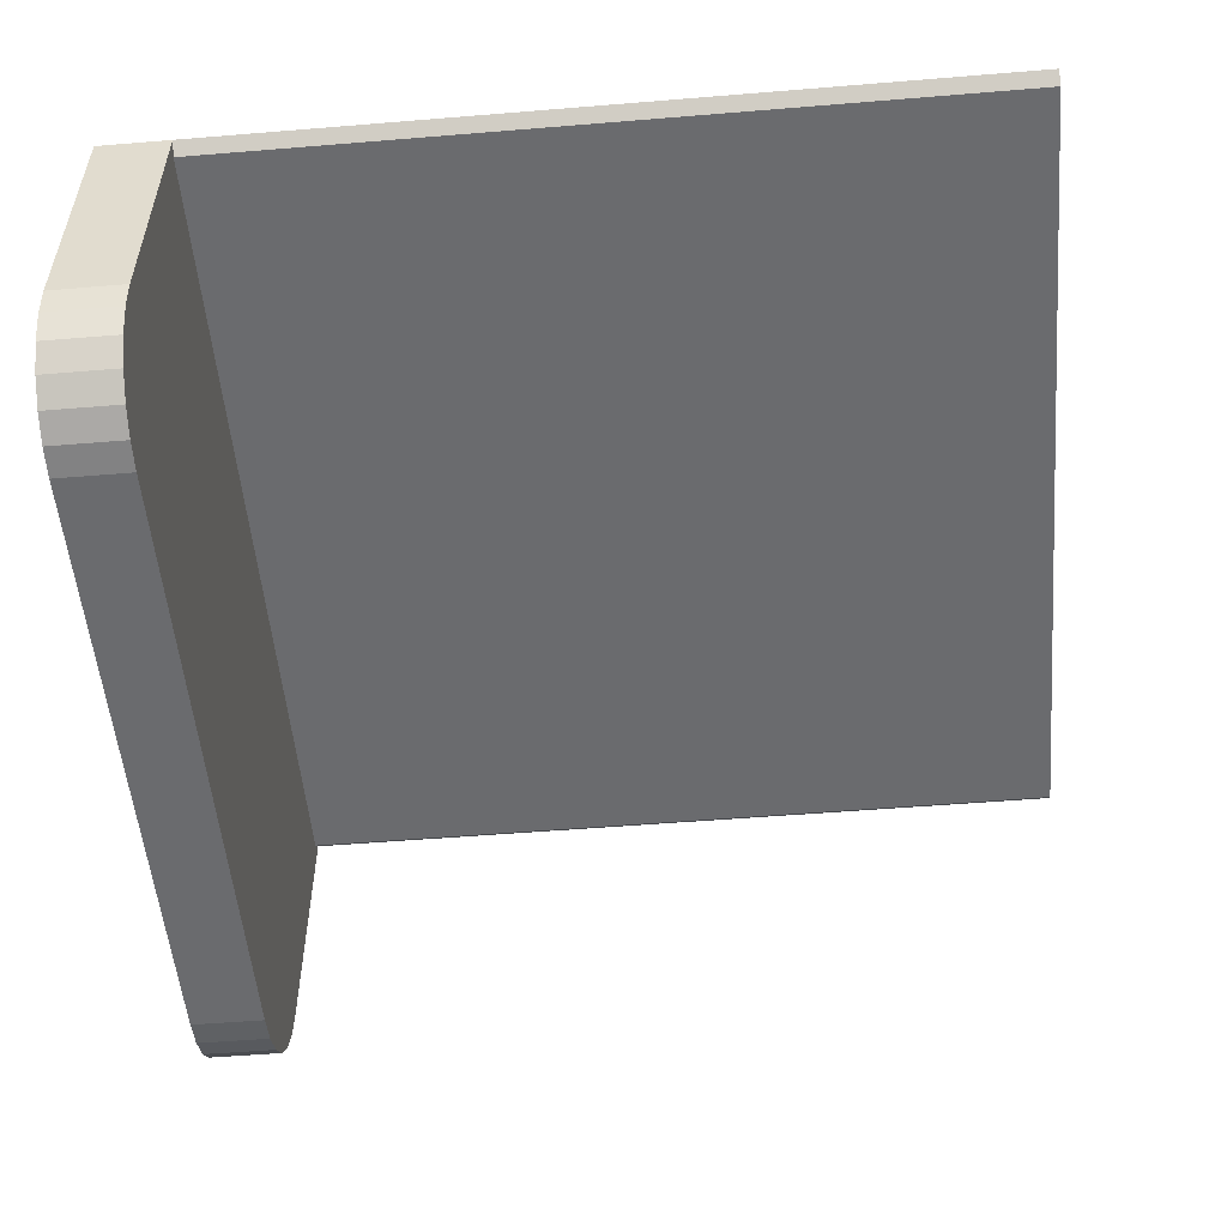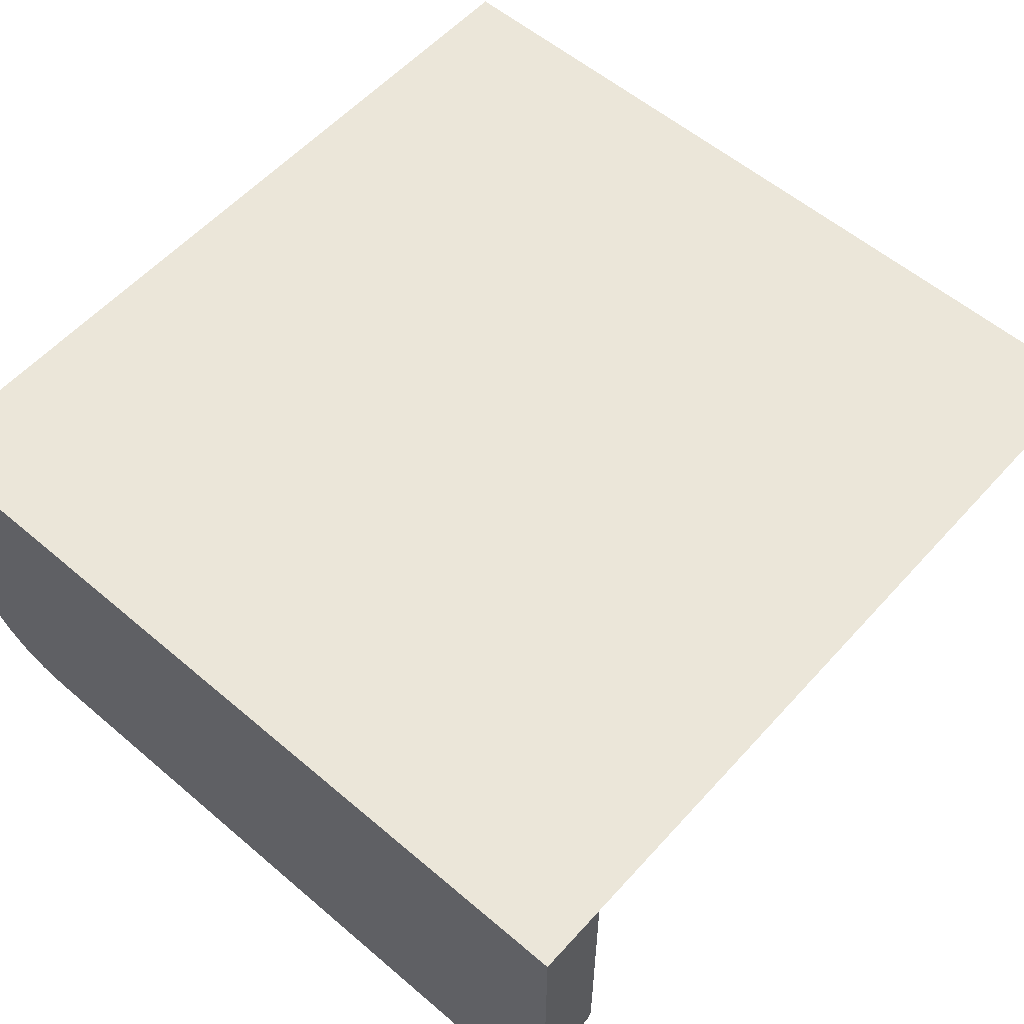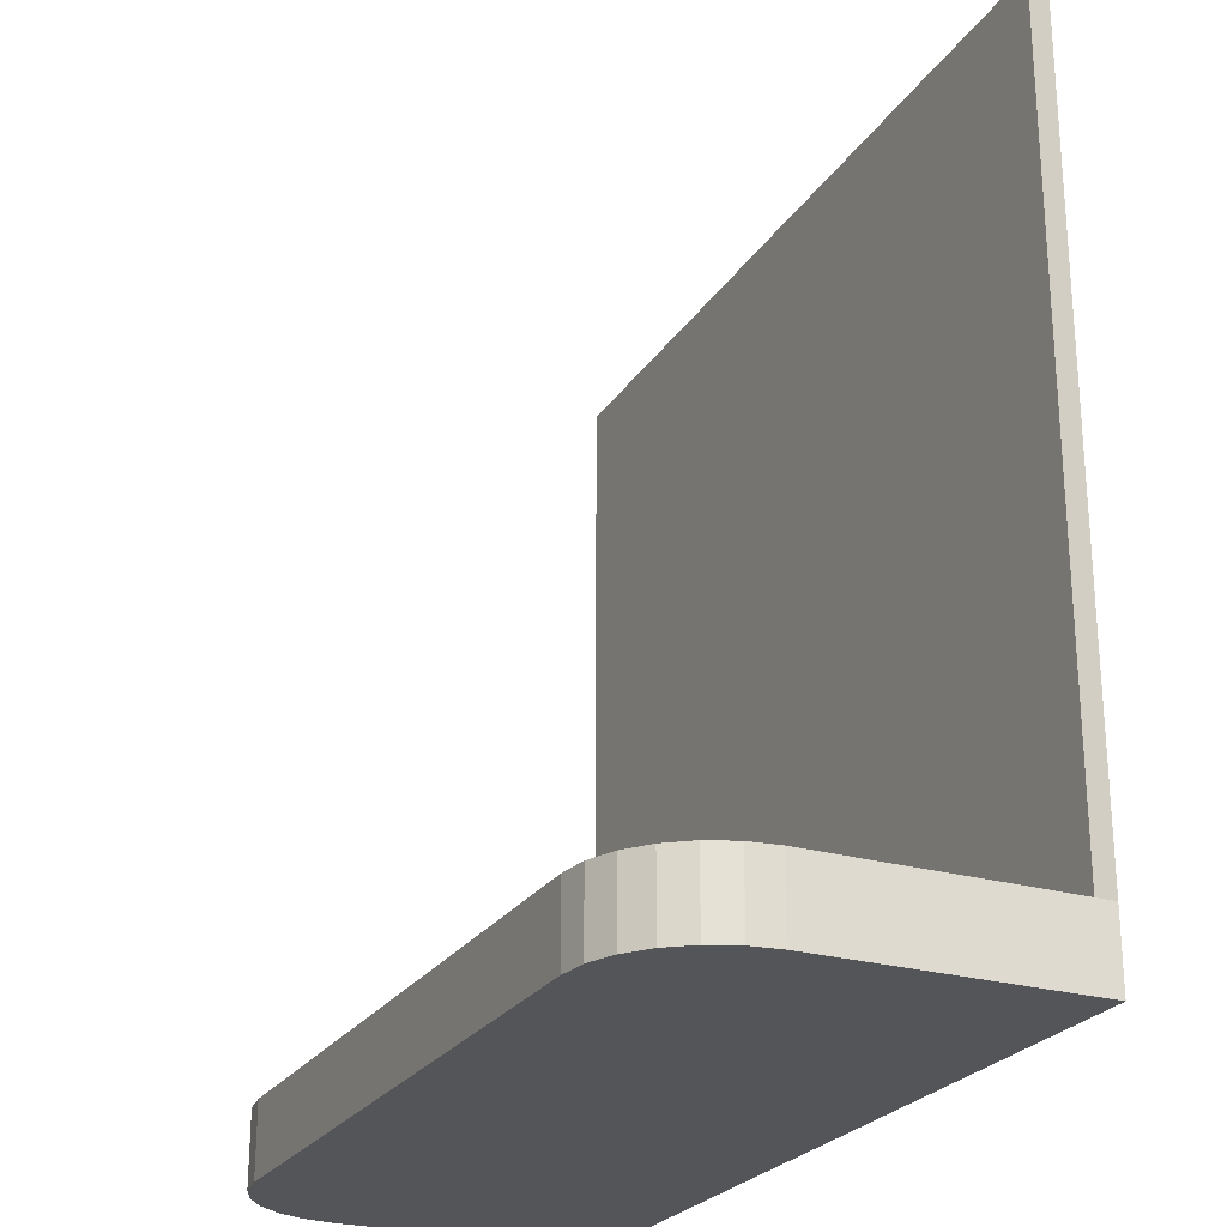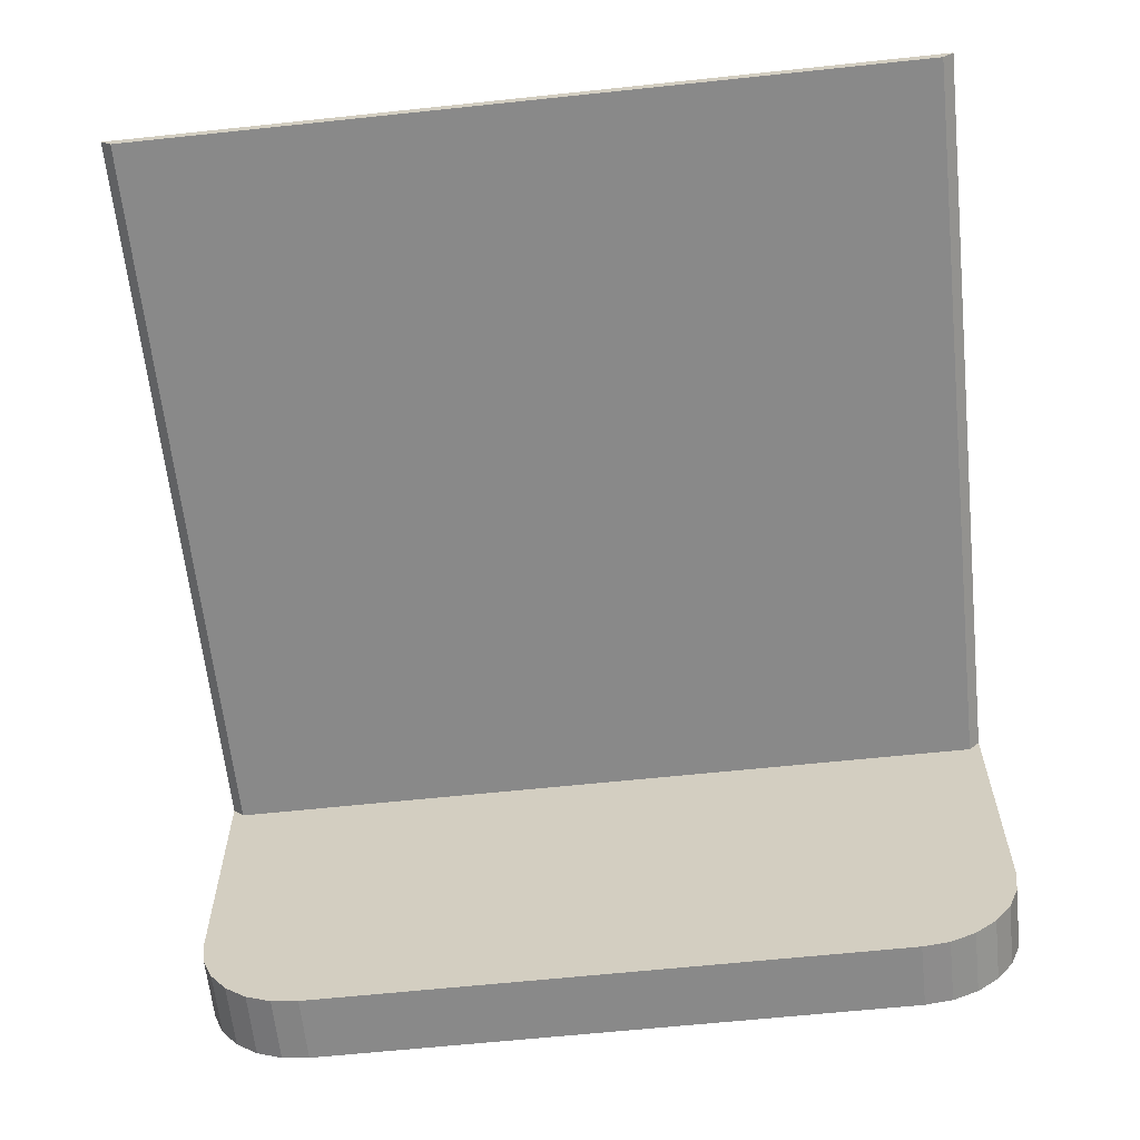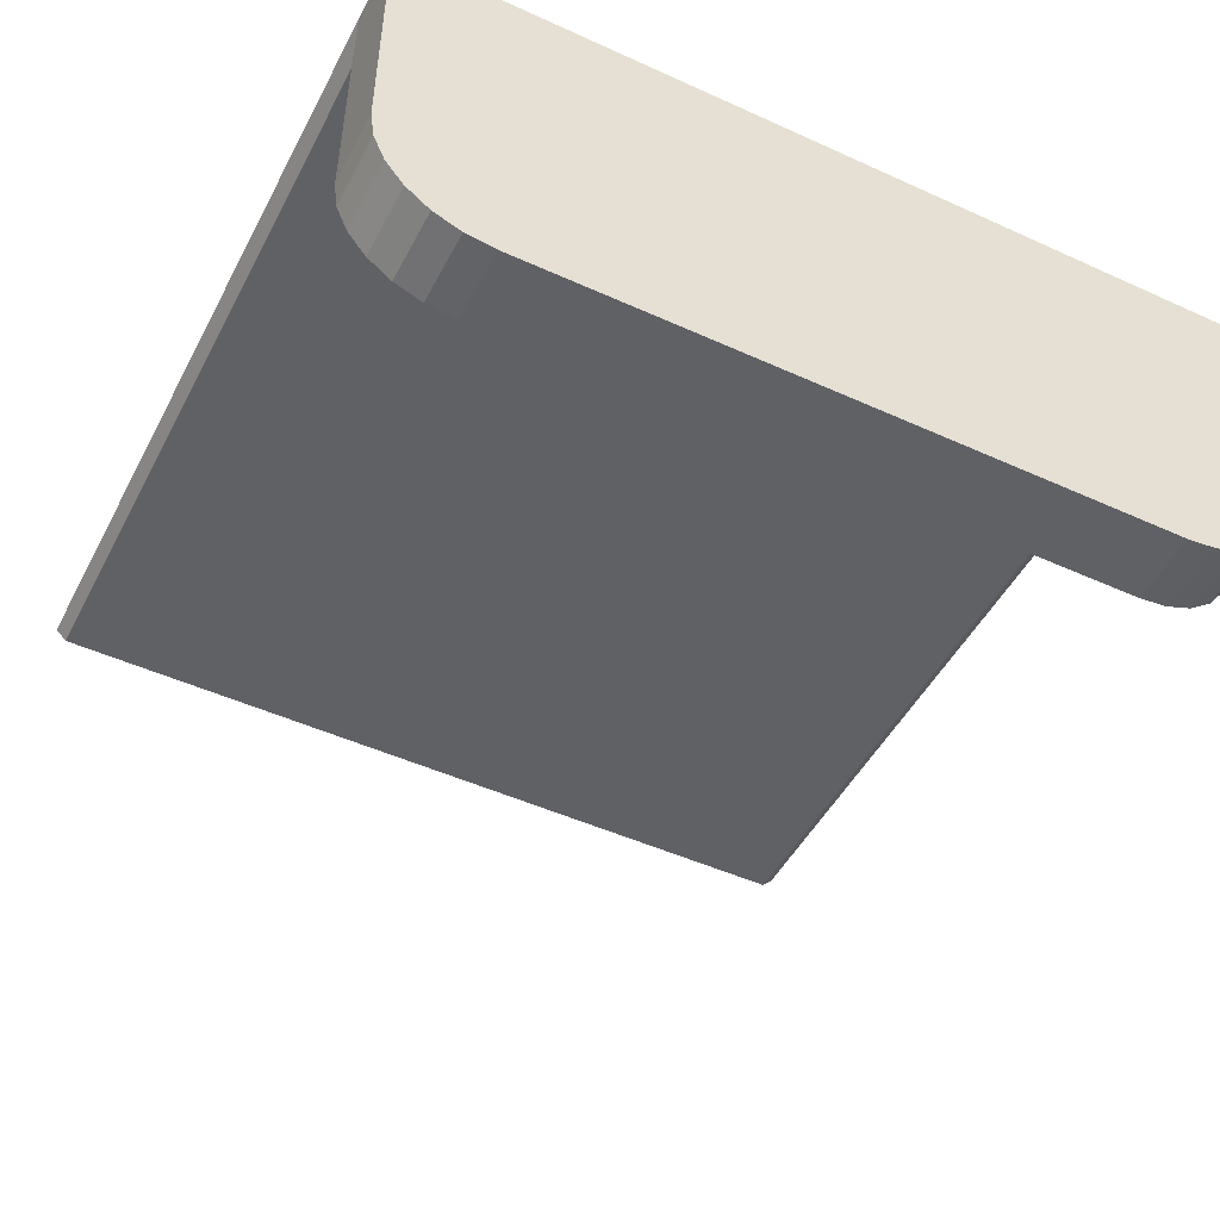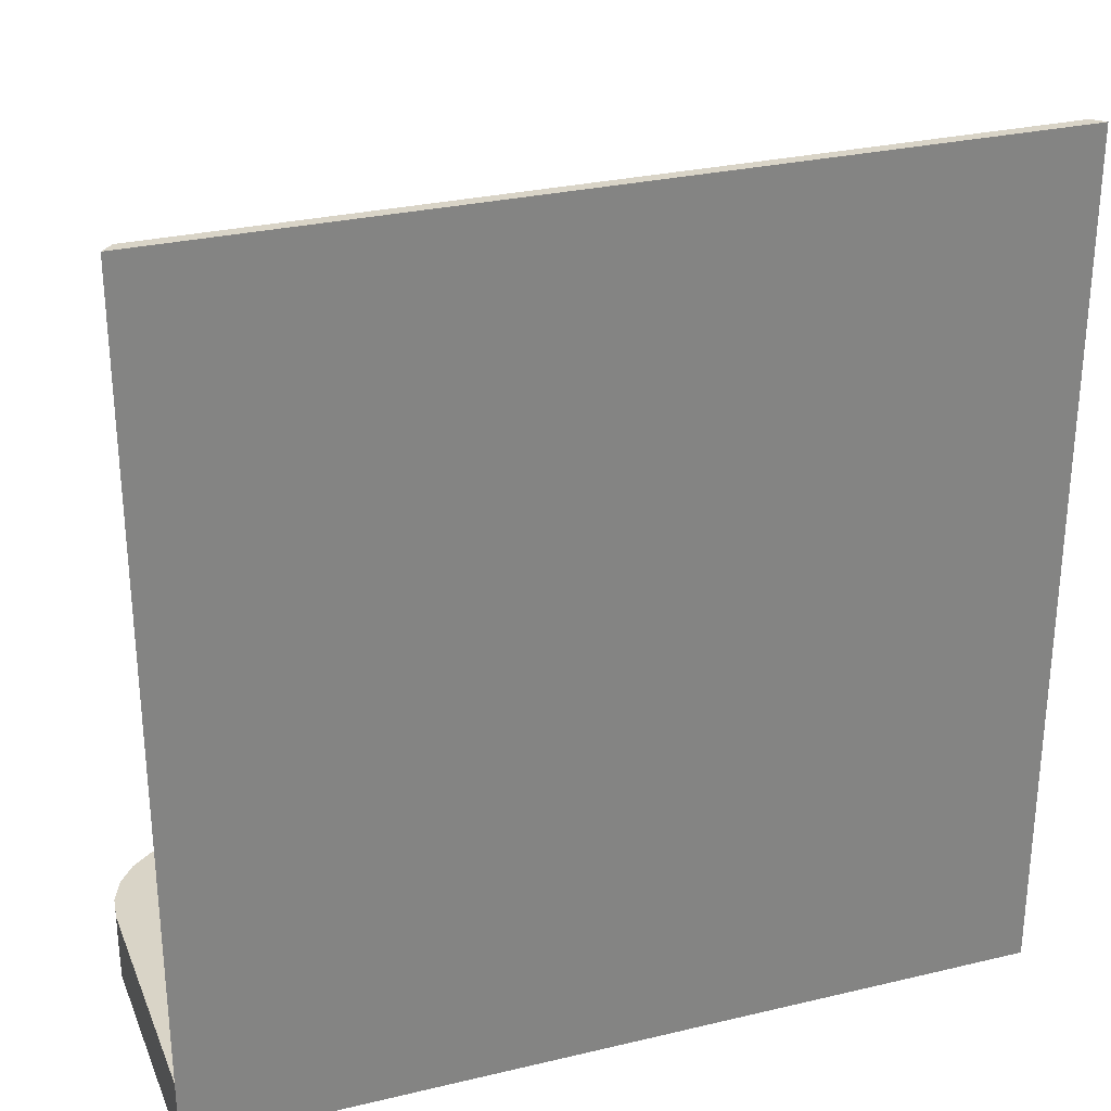
<metadata>
{"format":"obj","ext":"obj","renderer":"f3d","projection":"perspective","resolution":1024,"background":"white","views":[{"elev":-53.4,"azim":95.0,"up":"+Z"},{"elev":57.1,"azim":41.5,"up":"+Z"},{"elev":-24.8,"azim":-115.2,"up":"+Y"},{"elev":-63.1,"azim":-173.9,"up":"+Z"},{"elev":-48.3,"azim":-26.9,"up":"+Z"},{"elev":28.8,"azim":-19.6,"up":"+Y"}]}
</metadata>
<code>
o Cube.014
v 0.4281 0.4796 -15.11
v 0.4582 0.6671 -15.14
v 2.646 0.4796 -15.11
v 2.616 0.6671 -15.14
v 0.4281 0.4796 -15.79
v 0.719 0.4796 -16.08
v 0.438 0.4796 -15.87
v 0.4671 0.4796 -15.94
v 0.5133 0.4796 -16
v 0.5735 0.4796 -16.05
v 0.6437 0.4796 -16.07
v 0.721 0.6671 -16.05
v 0.4582 0.6671 -15.79
v 0.6516 0.6671 -16.05
v 0.5887 0.6671 -16.02
v 0.5348 0.6671 -15.98
v 0.4934 0.6671 -15.92
v 0.4674 0.6671 -15.86
v 2.356 0.4796 -16.08
v 2.646 0.4796 -15.79
v 2.431 0.4796 -16.07
v 2.501 0.4796 -16.05
v 2.561 0.4796 -16
v 2.607 0.4796 -15.94
v 2.637 0.4796 -15.87
v 2.616 0.6671 -15.79
v 2.354 0.6671 -16.05
v 2.607 0.6671 -15.86
v 2.581 0.6671 -15.92
v 2.54 0.6671 -15.98
v 2.486 0.6671 -16.02
v 2.423 0.6671 -16.05
v 2.646 0.6671 -15.11
v 0.4281 0.6671 -15.11
v 0.6437 0.6671 -16.07
v 0.719 0.6671 -16.08
v 0.5735 0.6671 -16.05
v 0.5133 0.6671 -16
v 0.4671 0.6671 -15.94
v 0.438 0.6671 -15.87
v 0.4281 0.6671 -15.79
v 2.637 0.6671 -15.87
v 2.646 0.6671 -15.79
v 2.607 0.6671 -15.94
v 2.561 0.6671 -16
v 2.501 0.6671 -16.05
v 2.431 0.6671 -16.07
v 2.356 0.6671 -16.08
v 2.646 2.737 -15.11
v 0.4281 2.737 -15.11
v 2.616 2.737 -15.14
v 0.4582 2.737 -15.14
f 6 36 48 19
f 26 28 29 30 31 32 27 12 14 15 16 17 18 13 2 4
f 3 33 34 1
f 1 34 41 5
f 20 43 33 3
f 36 6 11 35
f 35 11 10 37
f 37 10 9 38
f 38 9 8 39
f 39 8 7 40
f 40 7 5 41
f 43 20 25 42
f 42 25 24 44
f 44 24 23 45
f 45 23 22 46
f 46 22 21 47
f 47 21 19 48
f 5 7 8 9 10 11 6 19 21 22 23 24 25 20 3 1
f 34 33 49 50
f 14 12 36 35
f 15 14 35 37
f 16 15 37 38
f 17 16 38 39
f 18 17 39 40
f 13 18 40 41
f 28 26 43 42
f 29 28 42 44
f 30 29 44 45
f 31 30 45 46
f 32 31 46 47
f 27 32 47 48
f 2 13 41 34
f 12 27 48 36
f 26 4 33 43
f 51 52 50 49
f 2 34 50 52
f 4 2 52 51
f 33 4 51 49

</code>
